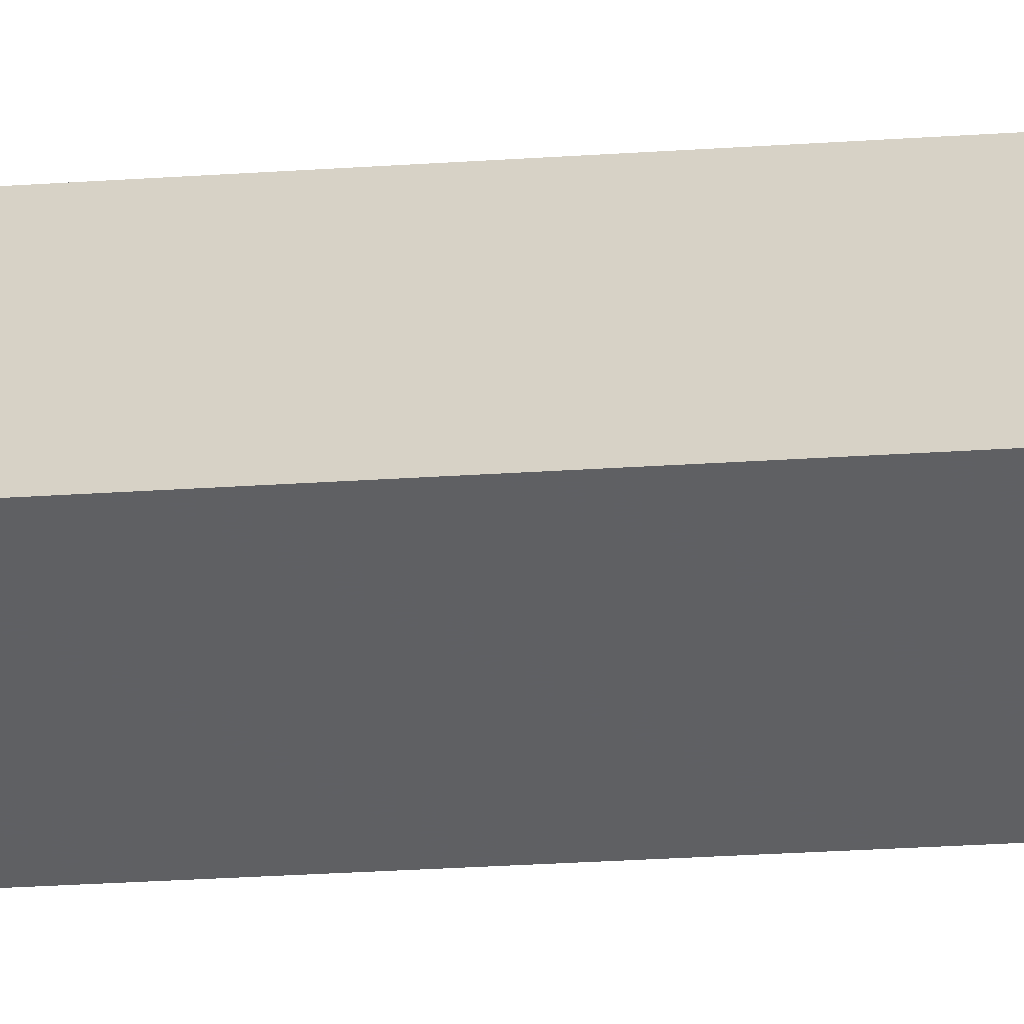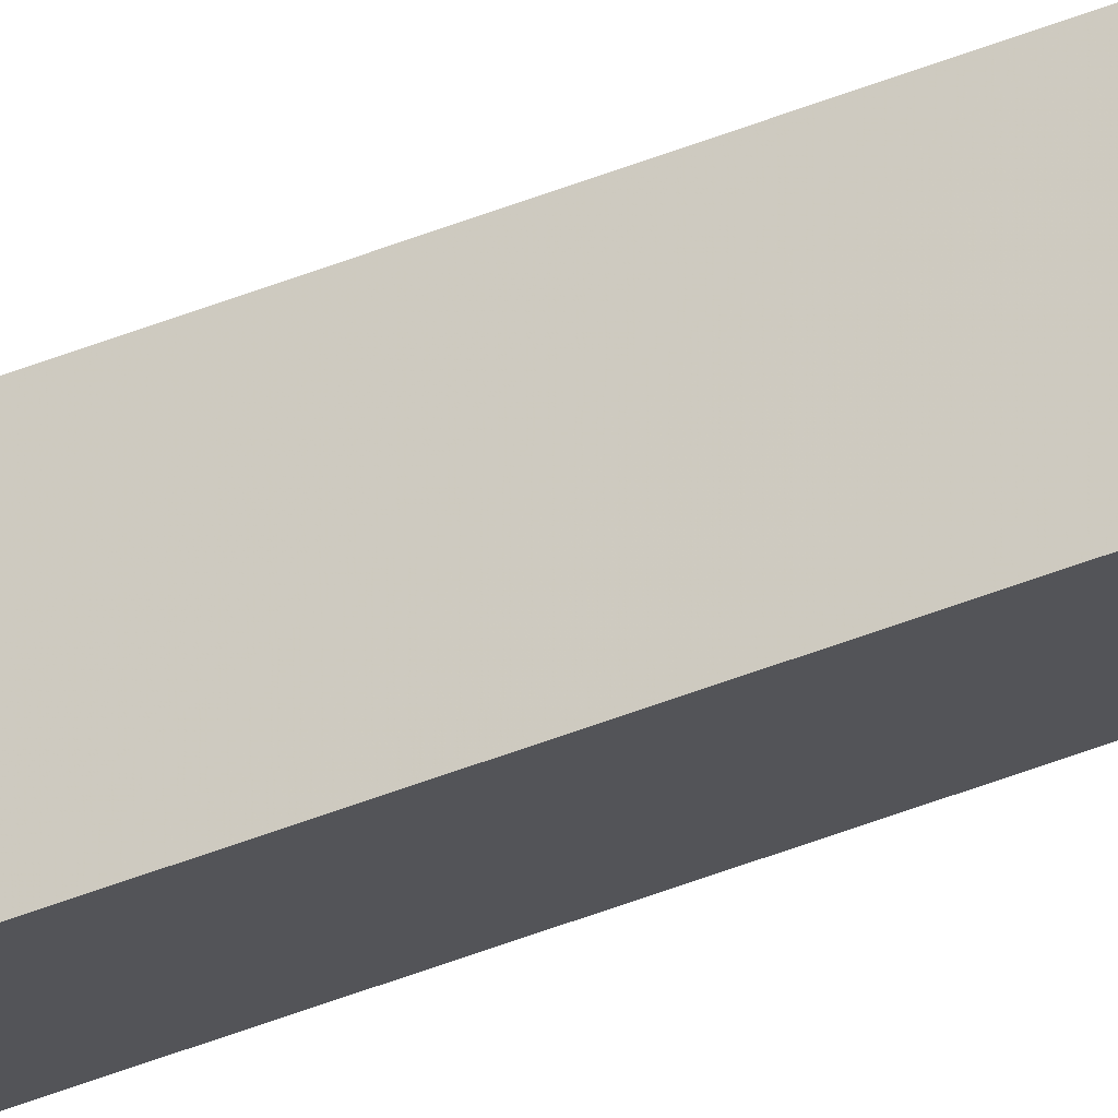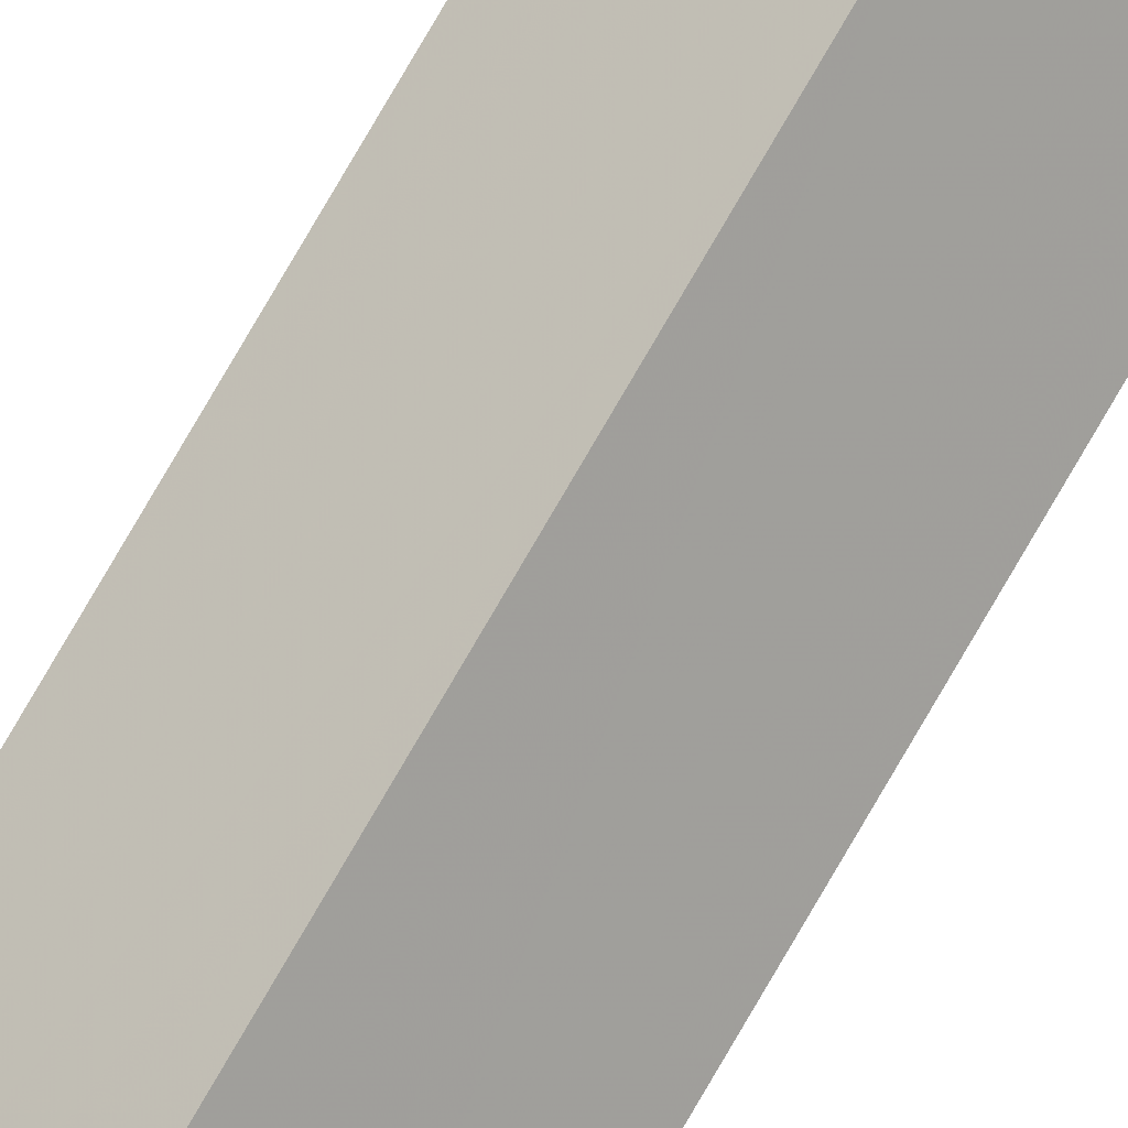
<metadata>
{"format":"obj","ext":"obj","renderer":"f3d","projection":"perspective","resolution":1024,"background":"white","views":[{"elev":-5.6,"azim":-63.6,"up":"+Z"},{"elev":-62.9,"azim":-69.5,"up":"+Z"},{"elev":79.6,"azim":-149.7,"up":"+Z"}]}
</metadata>
<code>
g sparkler
v 0.01224 -3.056 -0.08119
v -0.062 1.152 -0.006803
v -0.062 -3.056 -0.006803
v 0.01224 1.152 -0.08119
v -0.1492 1.297 -0.006803
v 0.01224 1.297 -0.1682
v -0.1492 6.578 -0.006803
v 0.01224 6.578 -0.1682
v -0.062 -3.056 -0.006803
v 0.01224 1.152 0.06744
v 0.01224 -3.056 0.06744
v -0.062 1.152 -0.006803
v 0.01224 1.297 0.1546
v -0.1492 1.297 -0.006803
v 0.01224 6.578 0.1546
v -0.1492 6.578 -0.006803
v 0.01224 -3.056 0.06744
v 0.08663 1.152 -0.006803
v 0.08663 -3.056 -0.006803
v 0.01224 1.152 0.06744
v 0.1738 1.297 -0.006803
v 0.01224 1.297 0.1546
v 0.1738 6.578 -0.006803
v 0.01224 6.578 0.1546
v 0.08663 -3.056 -0.006803
v 0.01224 1.152 -0.08119
v 0.01224 -3.056 -0.08119
v 0.08663 1.152 -0.006803
v 0.01224 1.297 -0.1682
v 0.1738 1.297 -0.006803
v 0.01224 6.578 -0.1682
v 0.1738 6.578 -0.006803
v -0.062 -3.056 -0.006803
v 0.01224 -3.056 -0.006803
v 0.01224 -3.056 -0.08119
v 0.01224 -3.056 0.06744
v 0.08663 -3.056 -0.006803
v 0.01224 -3.056 -0.006803
v 0.01224 -3.056 -0.08119
g sparkler_0
f 3 2 1
f 2 4 1
f 2 5 4
f 5 6 4
f 5 7 6
f 7 8 6
f 11 10 9
f 10 12 9
f 10 13 12
f 13 14 12
f 13 15 14
f 15 16 14
f 19 18 17
f 18 20 17
f 18 21 20
f 21 22 20
f 21 23 22
f 23 24 22
f 27 26 25
f 26 28 25
f 26 29 28
f 29 30 28
f 29 31 30
f 31 32 30
f 35 34 33
f 33 34 36
f 36 38 37
f 37 38 39

</code>
